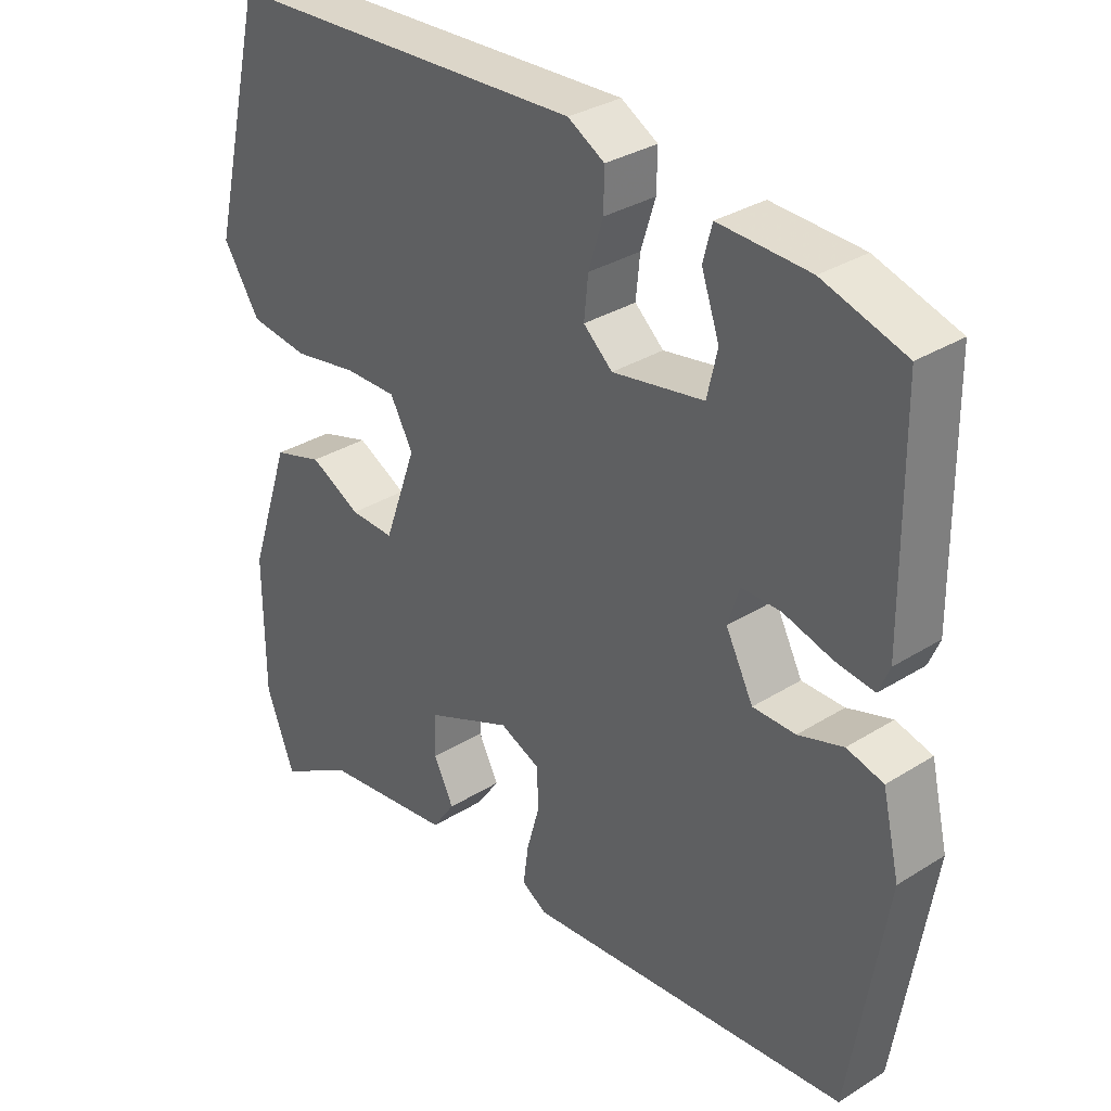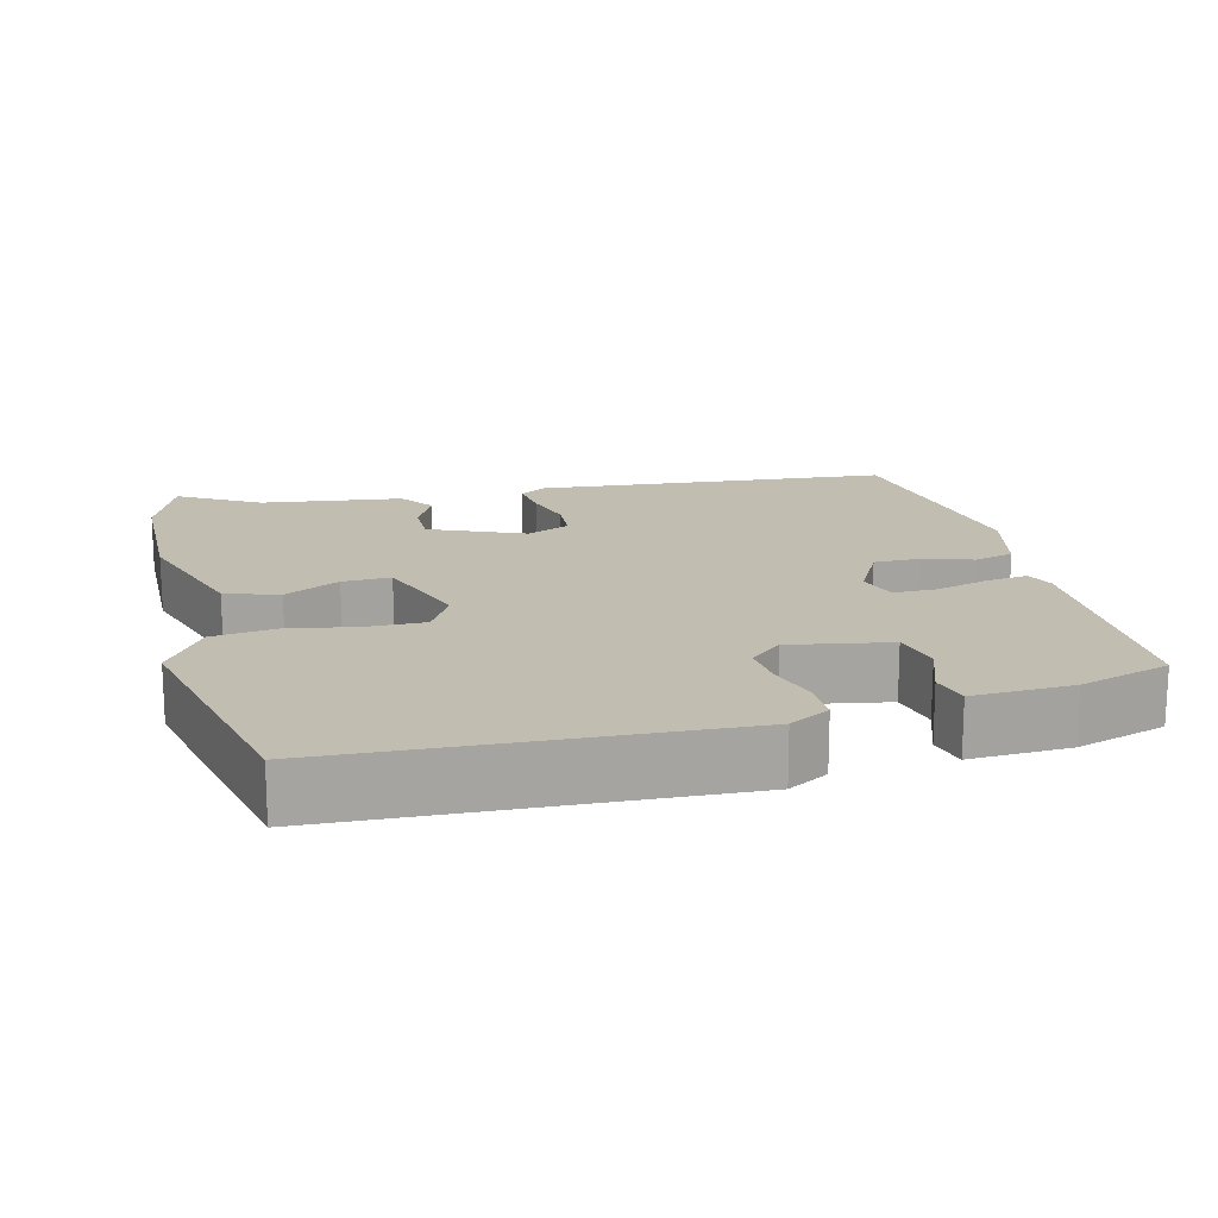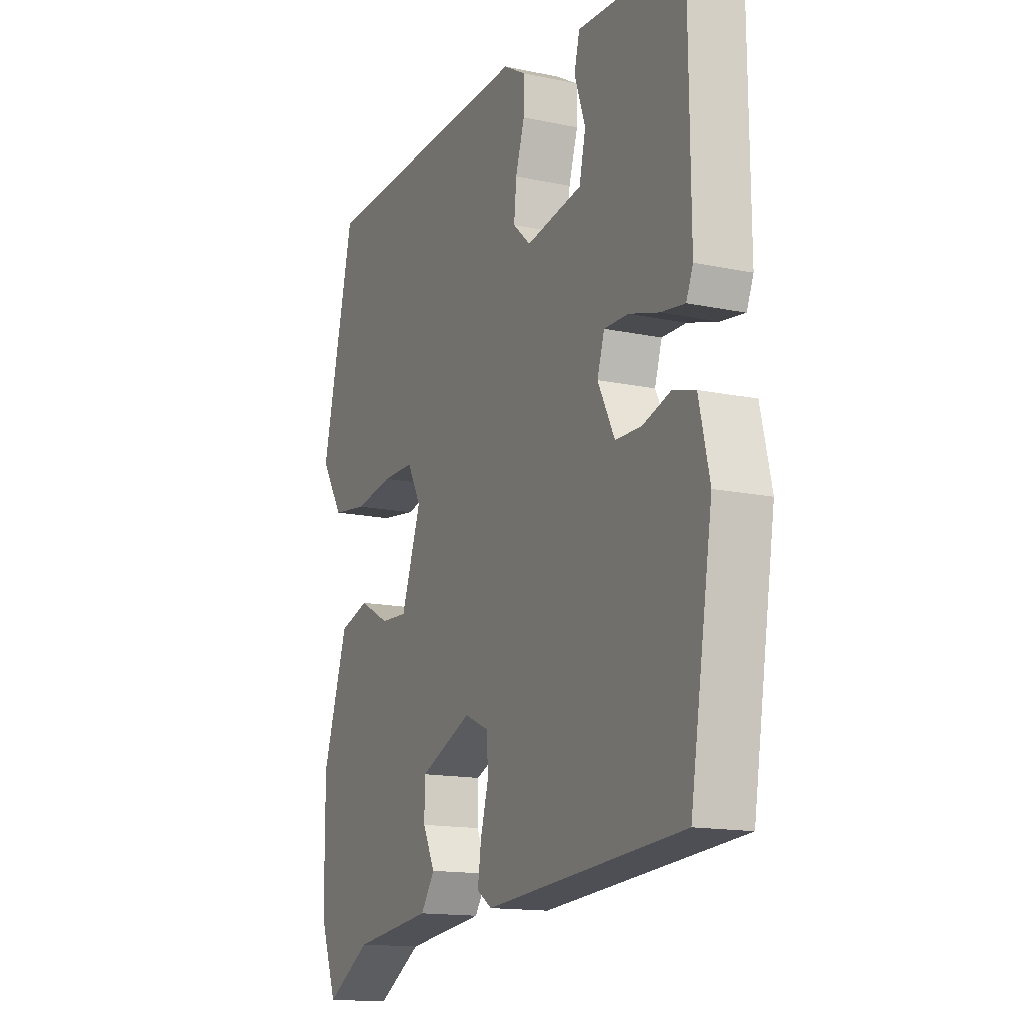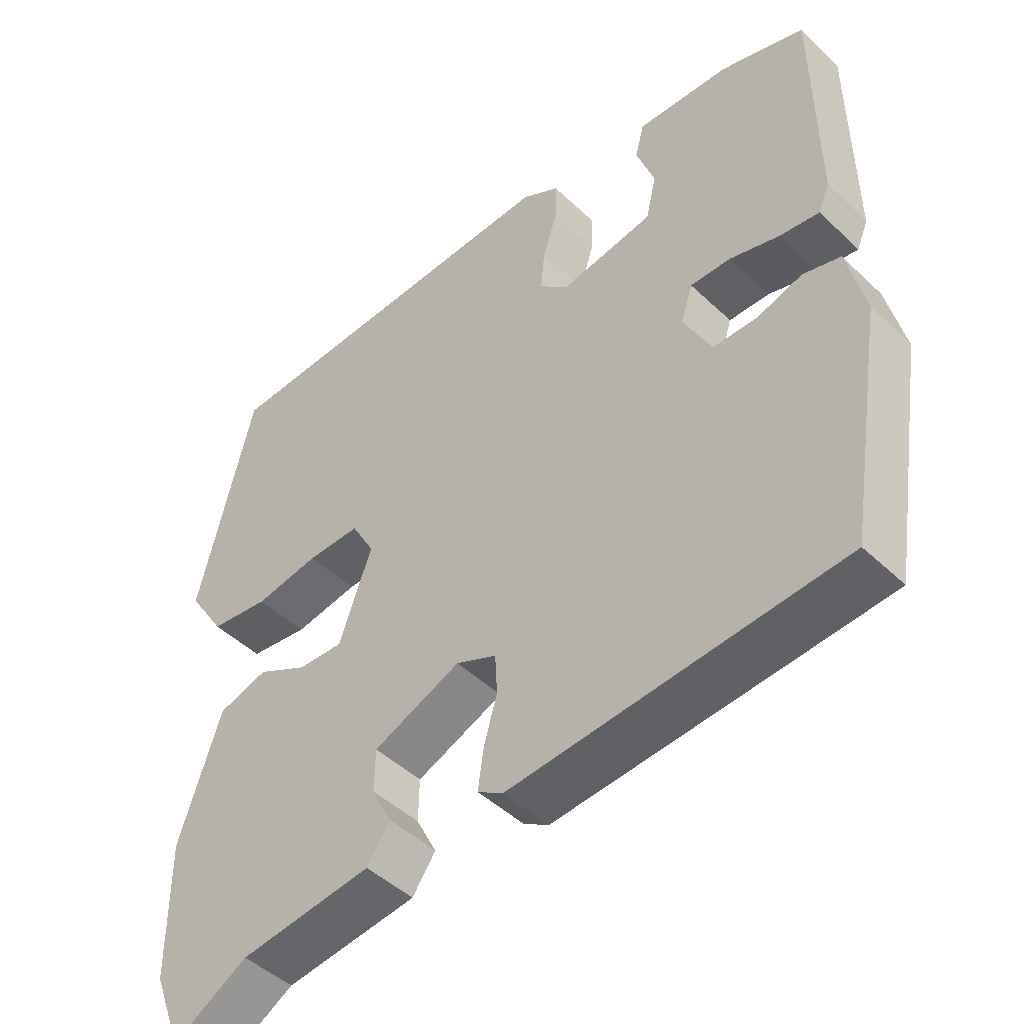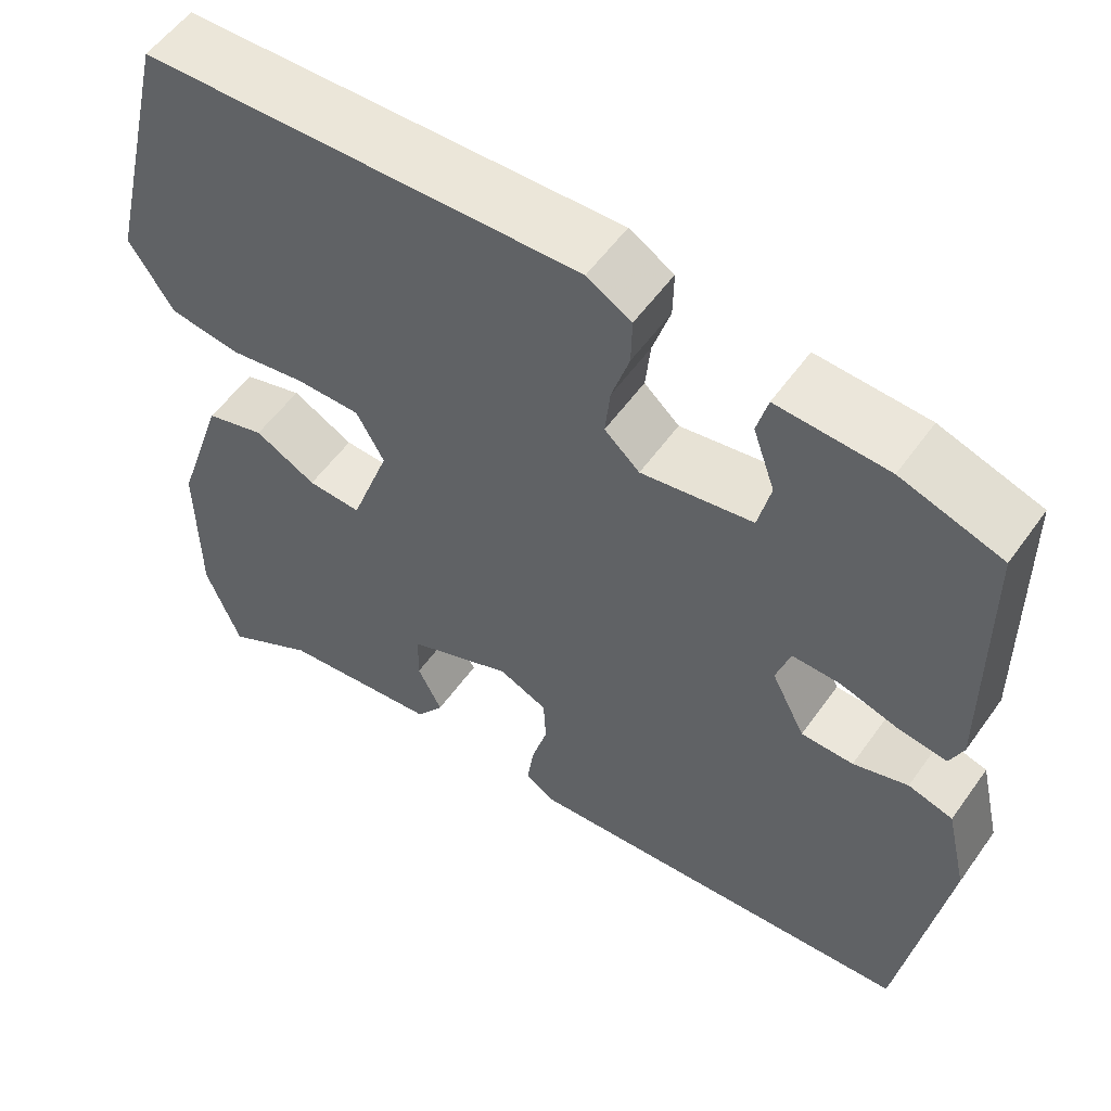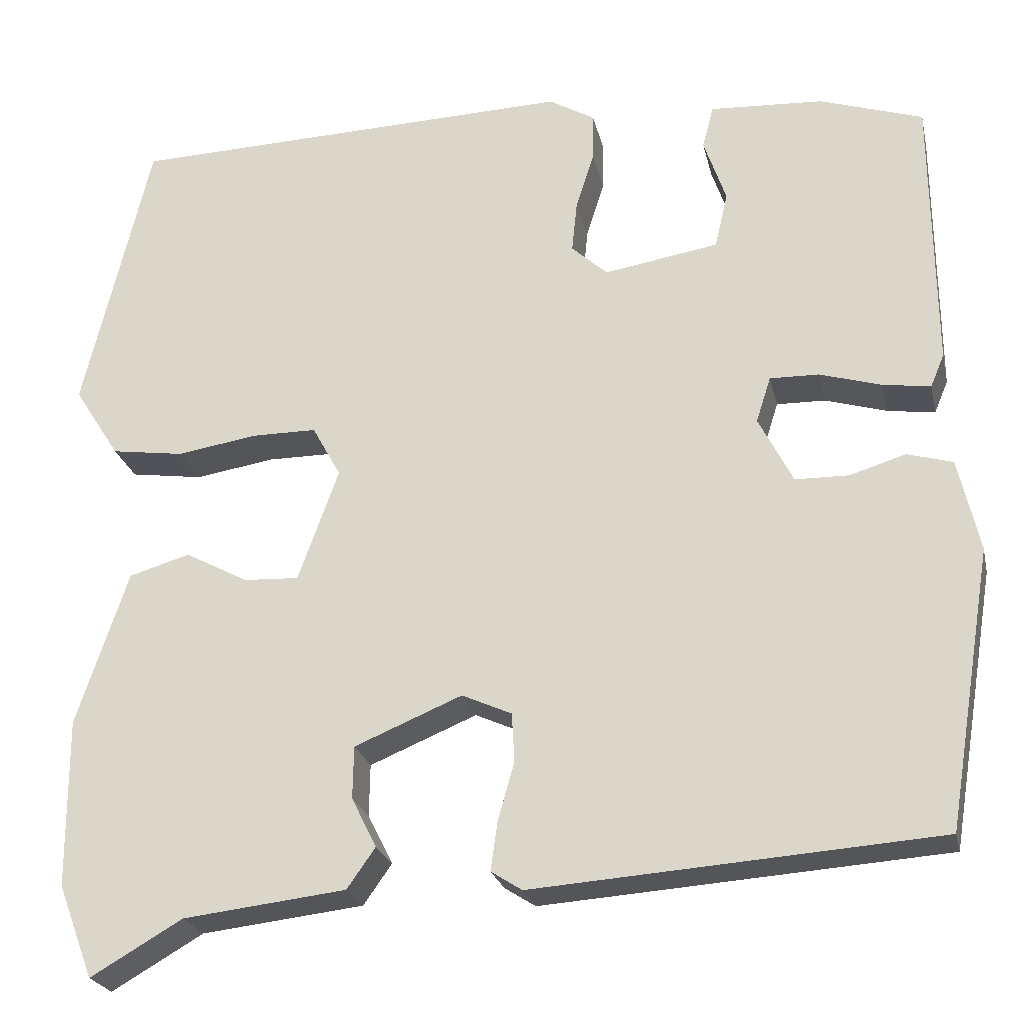
<metadata>
{"format":"obj","ext":"obj","renderer":"f3d","projection":"perspective","resolution":1024,"background":"white","views":[{"elev":32.0,"azim":48.6,"up":"+Z"},{"elev":16.9,"azim":-13.4,"up":"+Y"},{"elev":-14.7,"azim":65.4,"up":"+Z"},{"elev":-46.9,"azim":43.0,"up":"+Z"},{"elev":55.4,"azim":34.9,"up":"+Z"},{"elev":-23.6,"azim":12.4,"up":"+Z"}]}
</metadata>
<code>
v 0.514 0.07 0.425
v 0.517 0.07 0.104
v 0.501 0.07 0.066
v 0.445 0.07 0.074
v 0.374 0.07 0.095
v 0.317 0.07 0.096
v 0.3 0.07 0.043
v 0.34 0.07 -0.035
v 0.402 0.07 -0.036
v 0.467 0.07 -0.016
v 0.52 0.07 -0.031
v 0.545 0.07 -0.139
v 0.492 0.07 -0.462
v 0.022 0.07 -0.496
v -0.014 0.07 -0.473
v -0.006 0.07 -0.416
v 0.013 0.07 -0.349
v 0.01 0.07 -0.292
v -0.048 0.07 -0.266
v -0.173 0.07 -0.318
v -0.174 0.07 -0.379
v -0.145 0.07 -0.437
v -0.178 0.07 -0.484
v -0.367 0.07 -0.506
v -0.474 0.07 -0.568
v -0.515 0.07 -0.46
v -0.516 0.07 -0.264
v -0.456 0.07 -0.084
v -0.385 0.07 -0.063
v -0.312 0.07 -0.102
v -0.248 0.07 -0.105
v -0.201 0.07 0.026
v -0.234 0.07 0.086
v -0.31 0.07 0.086
v -0.402 0.07 0.071
v -0.487 0.07 0.083
v -0.54 0.07 0.166
v -0.462 0.07 0.492
v 0.06 0.07 0.51
v 0.113 0.07 0.479
v 0.112 0.07 0.423
v 0.091 0.07 0.356
v 0.085 0.07 0.297
v 0.127 0.07 0.259
v 0.26 0.07 0.281
v 0.275 0.07 0.346
v 0.249 0.07 0.421
v 0.262 0.07 0.471
v 0.394 0.07 0.464
v 0.514 0 0.425
v 0.517 0 0.104
v 0.501 0 0.066
v 0.445 0 0.074
v 0.374 0 0.095
v 0.317 0 0.096
v 0.3 0 0.043
v 0.34 0 -0.035
v 0.402 0 -0.036
v 0.467 0 -0.016
v 0.52 0 -0.031
v 0.545 0 -0.139
v 0.492 0 -0.462
v 0.022 0 -0.496
v -0.014 0 -0.473
v -0.006 0 -0.416
v 0.013 0 -0.349
v 0.01 0 -0.292
v -0.048 0 -0.266
v -0.173 0 -0.318
v -0.174 0 -0.379
v -0.145 0 -0.437
v -0.178 0 -0.484
v -0.367 0 -0.506
v -0.474 0 -0.568
v -0.515 0 -0.46
v -0.516 0 -0.264
v -0.456 0 -0.084
v -0.385 0 -0.063
v -0.312 0 -0.102
v -0.248 0 -0.105
v -0.201 0 0.026
v -0.234 0 0.086
v -0.31 0 0.086
v -0.402 0 0.071
v -0.487 0 0.083
v -0.54 0 0.166
v -0.462 0 0.492
v 0.06 0 0.51
v 0.113 0 0.479
v 0.112 0 0.423
v 0.091 0 0.356
v 0.085 0 0.297
v 0.127 0 0.259
v 0.26 0 0.281
v 0.275 0 0.346
v 0.249 0 0.421
v 0.262 0 0.471
v 0.394 0 0.464
f 3 4 5
f 2 3 5
f 1 2 5
f 49 1 5
f 48 49 5
f 47 48 5
f 46 47 5
f 45 46 5 6
f 44 45 6 7
f 43 44 7 8
f 40 41 42
f 39 40 42
f 38 39 42
f 37 38 42
f 36 37 42
f 35 36 42
f 34 35 42
f 33 34 42 43
f 32 33 43 8
f 28 29 30
f 27 28 30
f 26 27 30
f 25 26 30
f 24 25 30
f 24 30 31
f 21 22 23 24
f 24 31 32
f 21 24 32
f 20 21 32
f 15 16 17
f 14 15 17
f 13 14 17
f 12 13 17
f 11 12 17
f 10 11 17
f 9 10 17
f 8 9 17 18
f 19 20 32 8
f 8 18 19
f 54 53 52
f 54 52 51
f 54 51 50
f 54 50 98
f 54 98 97
f 54 97 96
f 54 96 95
f 55 54 95 94
f 56 55 94 93
f 57 56 93 92
f 91 90 89
f 91 89 88
f 91 88 87
f 91 87 86
f 91 86 85
f 91 85 84
f 91 84 83
f 92 91 83 82
f 57 92 82 81
f 79 78 77
f 79 77 76
f 79 76 75
f 79 75 74
f 79 74 73
f 80 79 73
f 73 72 71 70
f 81 80 73
f 81 73 70
f 81 70 69
f 66 65 64
f 66 64 63
f 66 63 62
f 66 62 61
f 66 61 60
f 66 60 59
f 66 59 58
f 67 66 58 57
f 57 81 69 68
f 68 67 57
f 1 50 51 2
f 2 51 52 3
f 3 52 53 4
f 4 53 54 5
f 5 54 55 6
f 6 55 56 7
f 7 56 57 8
f 8 57 58 9
f 9 58 59 10
f 10 59 60 11
f 11 60 61 12
f 12 61 62 13
f 13 62 63 14
f 14 63 64 15
f 15 64 65 16
f 16 65 66 17
f 17 66 67 18
f 18 67 68 19
f 19 68 69 20
f 20 69 70 21
f 21 70 71 22
f 22 71 72 23
f 23 72 73 24
f 24 73 74 25
f 25 74 75 26
f 26 75 76 27
f 27 76 77 28
f 28 77 78 29
f 29 78 79 30
f 30 79 80 31
f 31 80 81 32
f 32 81 82 33
f 33 82 83 34
f 34 83 84 35
f 35 84 85 36
f 36 85 86 37
f 37 86 87 38
f 38 87 88 39
f 39 88 89 40
f 40 89 90 41
f 41 90 91 42
f 42 91 92 43
f 43 92 93 44
f 44 93 94 45
f 45 94 95 46
f 46 95 96 47
f 47 96 97 48
f 48 97 98 49
f 49 98 50 1

</code>
